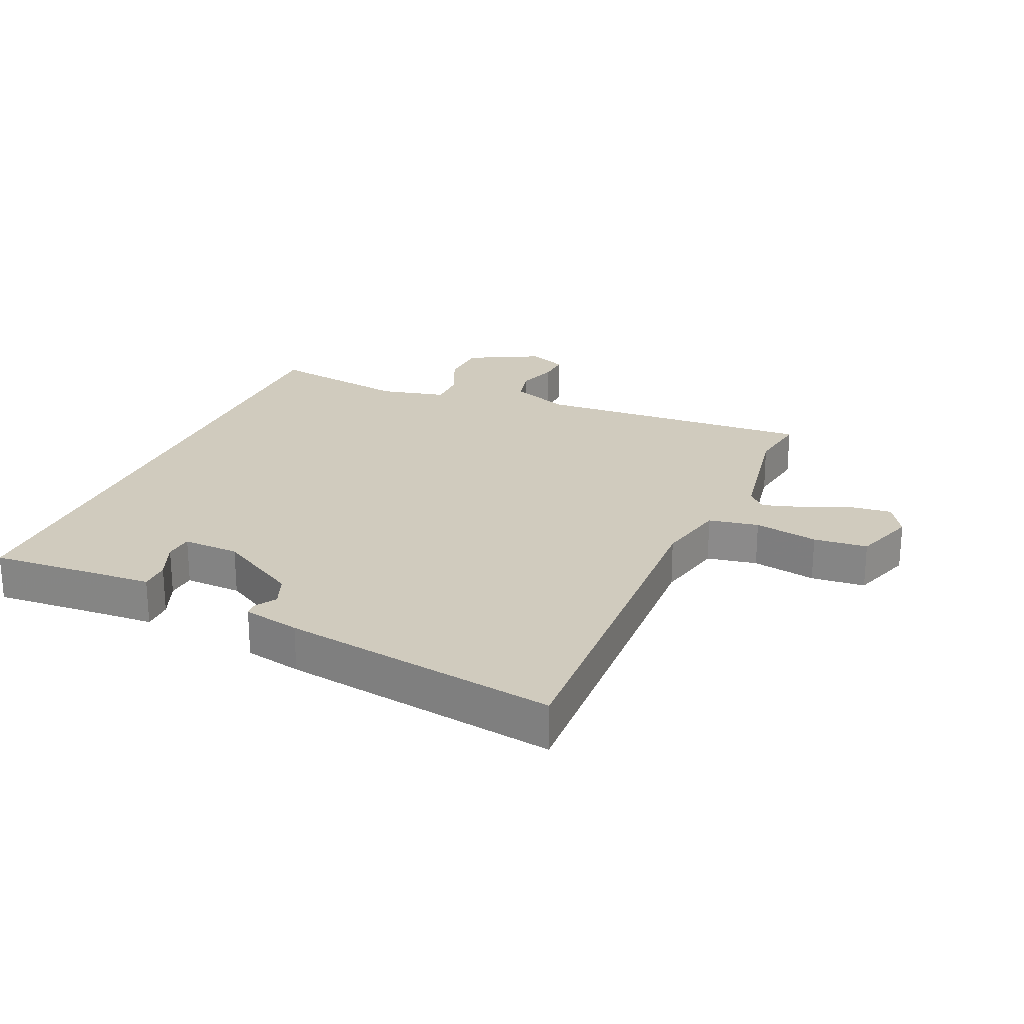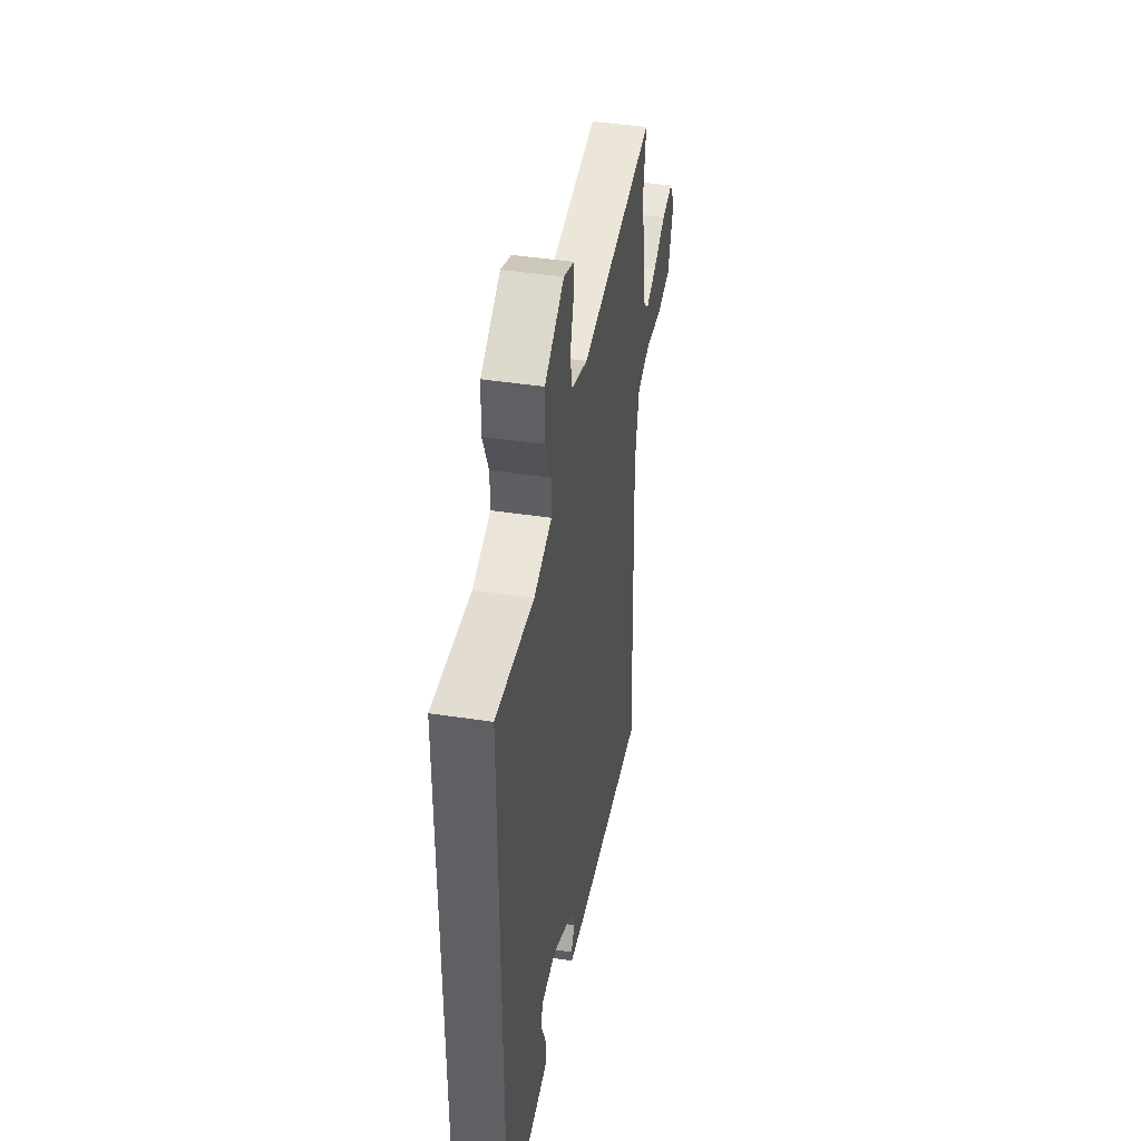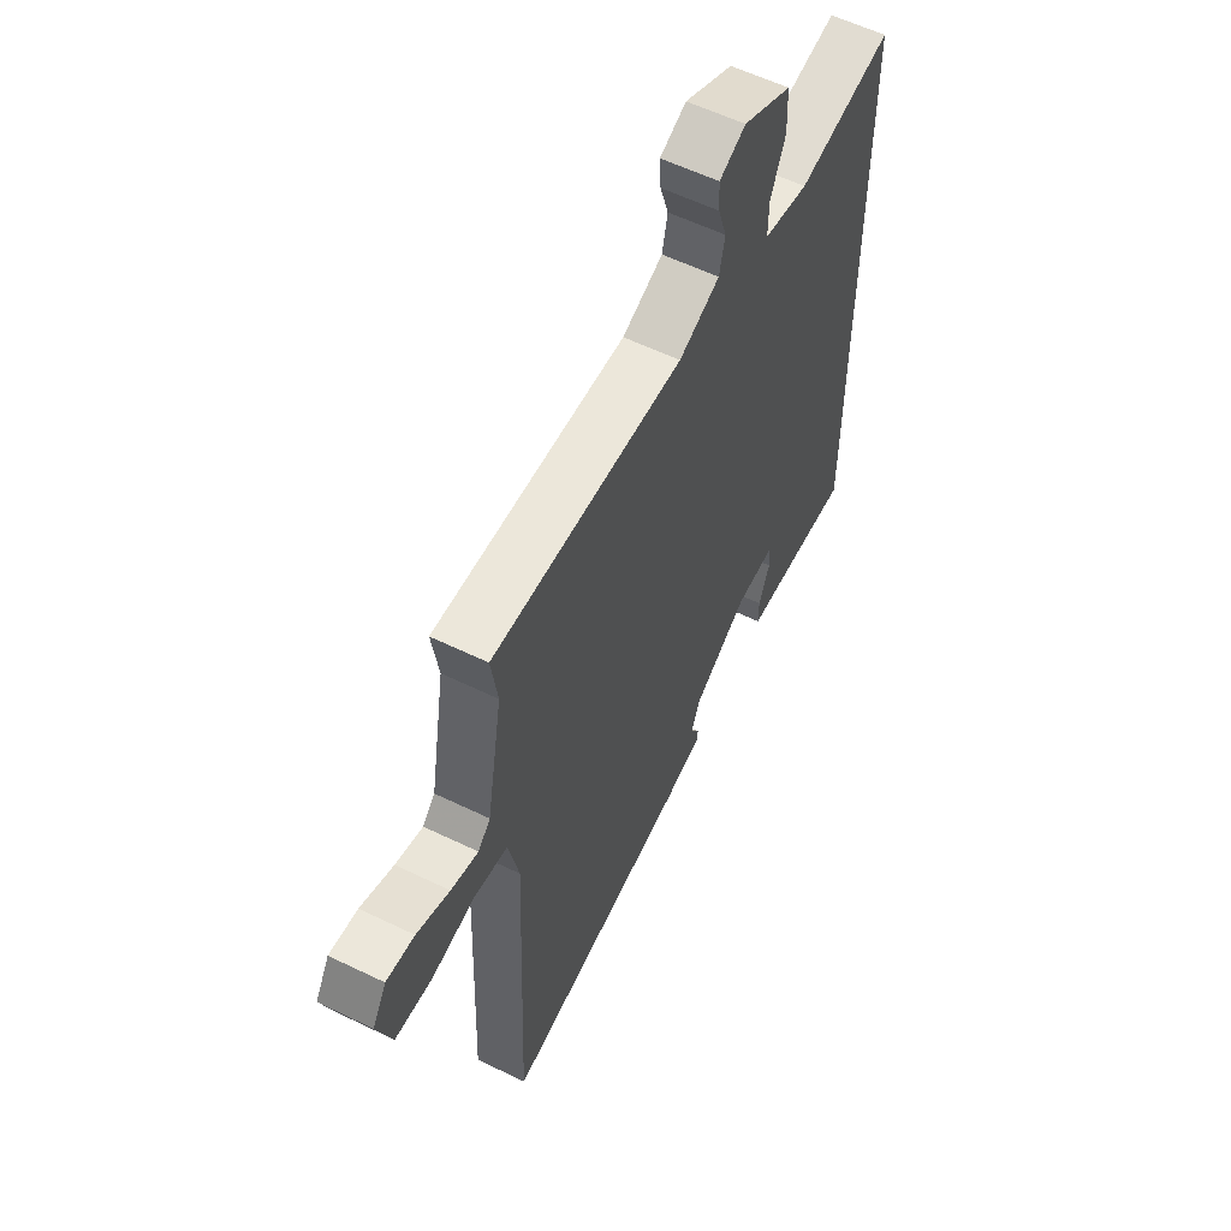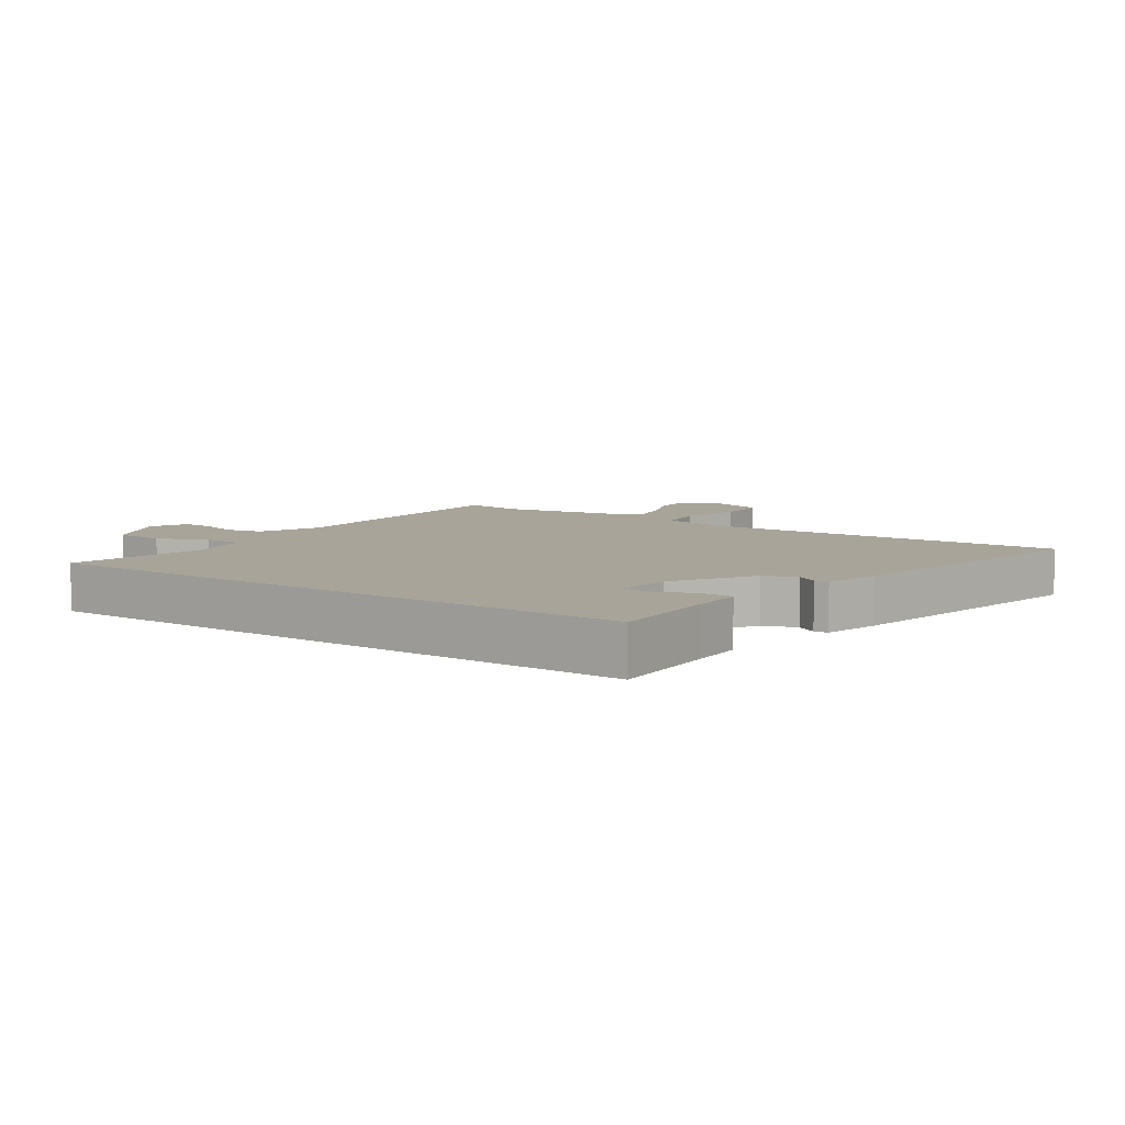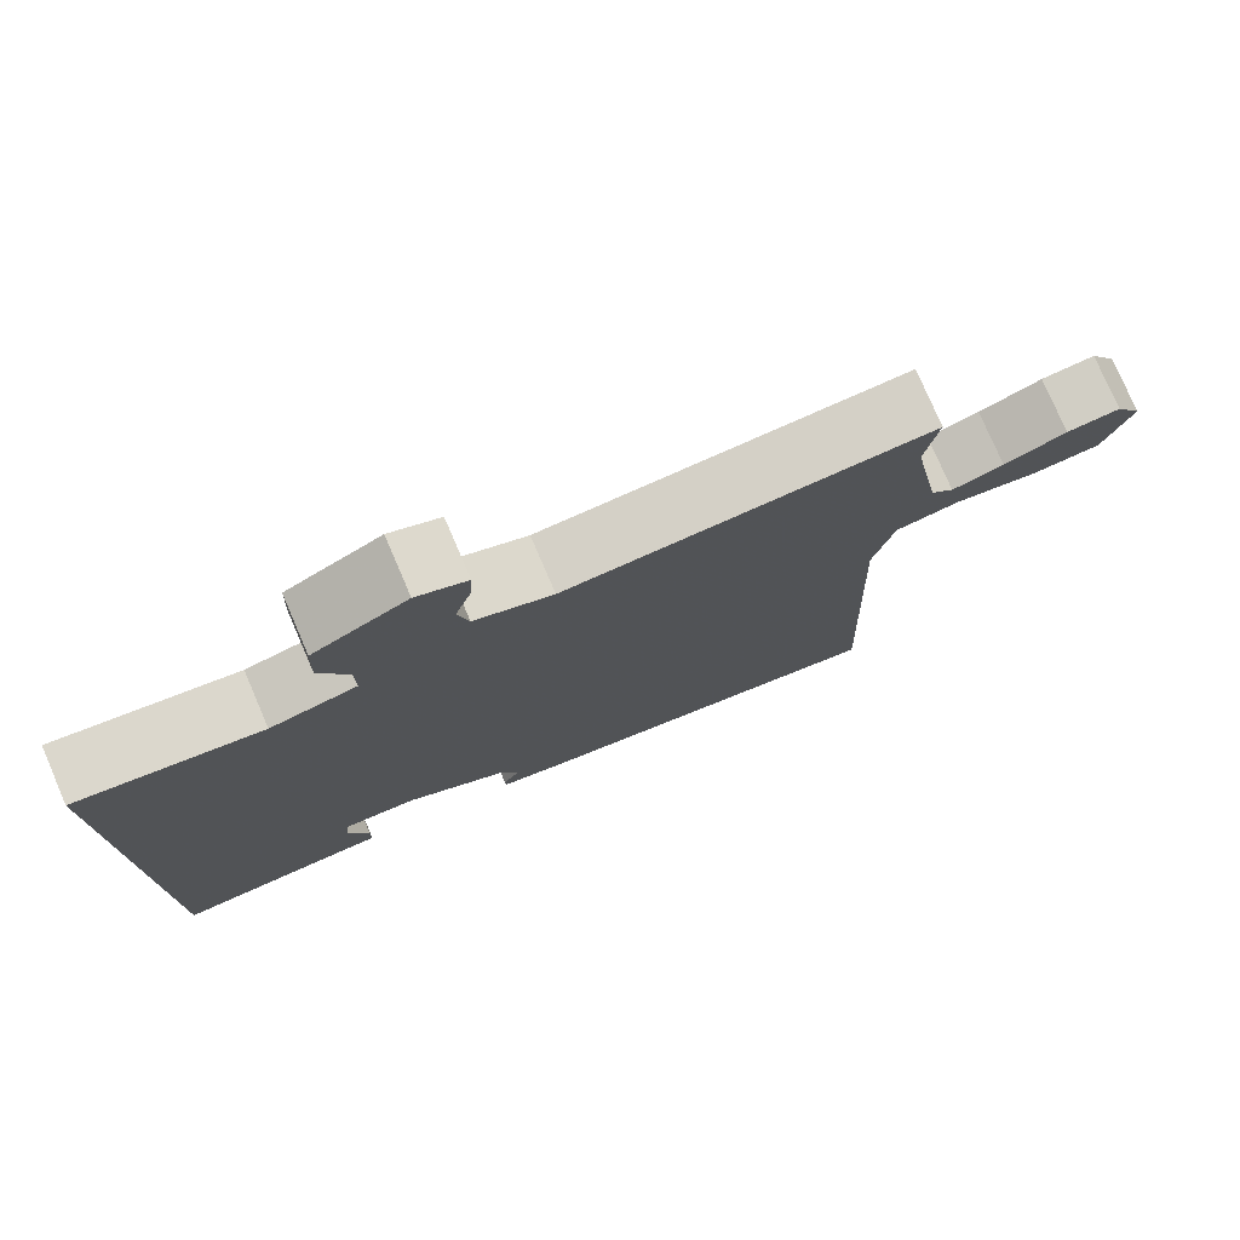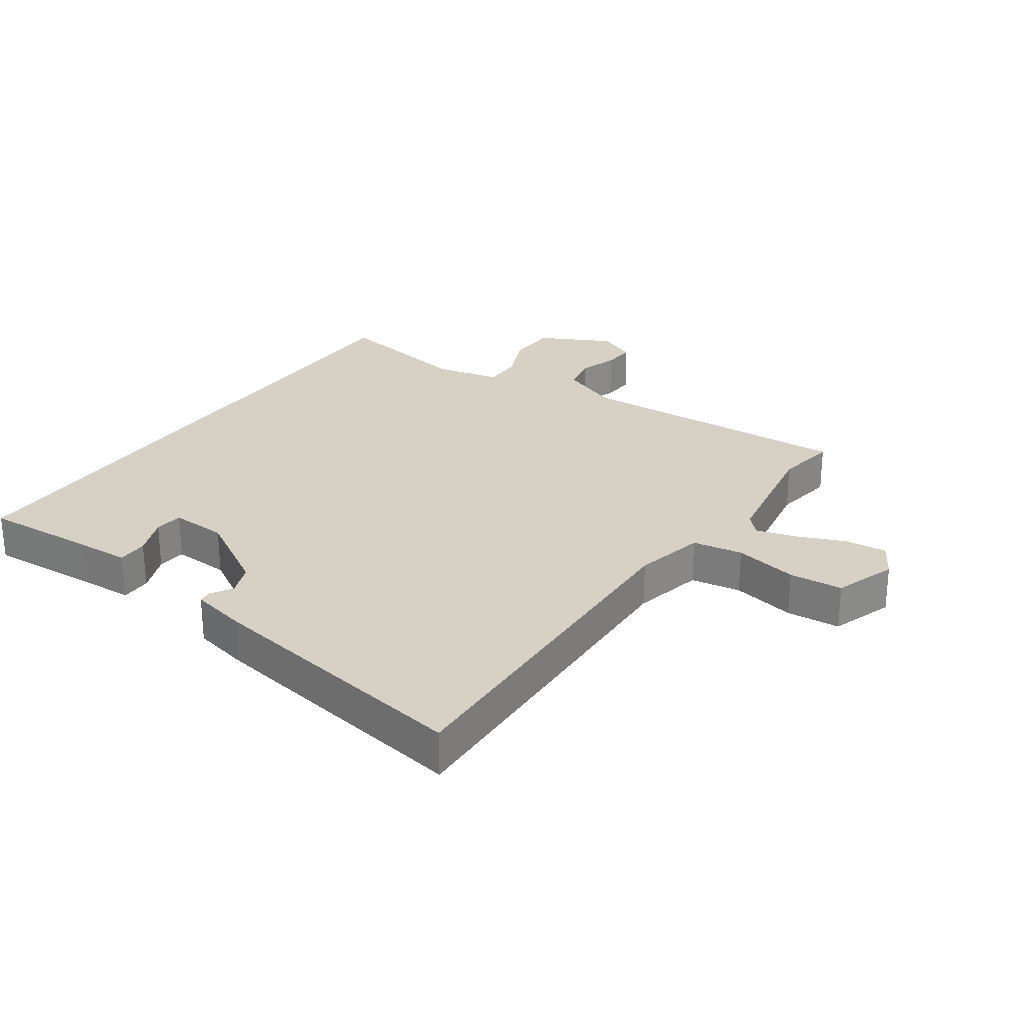
<metadata>
{"format":"obj","ext":"obj","renderer":"f3d","projection":"perspective","resolution":1024,"background":"white","views":[{"elev":23.5,"azim":-156.7,"up":"+Y"},{"elev":44.1,"azim":100.1,"up":"+Z"},{"elev":58.5,"azim":-63.4,"up":"+Z"},{"elev":7.1,"azim":125.9,"up":"+Y"},{"elev":77.6,"azim":156.7,"up":"+Z"},{"elev":27.0,"azim":-145.0,"up":"+Y"}]}
</metadata>
<code>
v 0.5 0.07 0.508
v 0.5 0.07 -0.466
v 0.319 0.07 -0.455
v 0.235 0.07 -0.451
v 0.235 0.07 -0.402
v 0.261 0.07 -0.339
v 0.257 0.07 -0.293
v 0.166 0.07 -0.297
v 0.037 0.07 -0.373
v 0.017 0.07 -0.424
v 0.038 0.07 -0.458
v 0.036 0.07 -0.48
v -0.055 0.07 -0.5
v -0.496 0.07 -0.572
v -0.473 0.07 0.012
v -0.498 0.07 0.125
v -0.578 0.07 0.139
v -0.68 0.07 0.119
v -0.766 0.07 0.126
v -0.8 0.07 0.226
v -0.767 0.07 0.28
v -0.701 0.07 0.273
v -0.624 0.07 0.241
v -0.56 0.07 0.222
v -0.531 0.07 0.252
v -0.494 0.07 0.46
v -0.509 0.07 0.558
v -0.061 0.07 0.535
v 0.035 0.07 0.573
v 0.048 0.07 0.632
v 0.028 0.07 0.695
v 0.025 0.07 0.747
v 0.087 0.07 0.774
v 0.202 0.07 0.715
v 0.205 0.07 0.636
v 0.17 0.07 0.556
v 0.169 0.07 0.494
v 0.275 0.07 0.47
v 0.5 0 0.508
v 0.5 0 -0.466
v 0.319 0 -0.455
v 0.235 0 -0.451
v 0.235 0 -0.402
v 0.261 0 -0.339
v 0.257 0 -0.293
v 0.166 0 -0.297
v 0.037 0 -0.373
v 0.017 0 -0.424
v 0.038 0 -0.458
v 0.036 0 -0.48
v -0.055 0 -0.5
v -0.496 0 -0.572
v -0.473 0 0.012
v -0.498 0 0.125
v -0.578 0 0.139
v -0.68 0 0.119
v -0.766 0 0.126
v -0.8 0 0.226
v -0.767 0 0.28
v -0.701 0 0.273
v -0.624 0 0.241
v -0.56 0 0.222
v -0.531 0 0.252
v -0.494 0 0.46
v -0.509 0 0.558
v -0.061 0 0.535
v 0.035 0 0.573
v 0.048 0 0.632
v 0.028 0 0.695
v 0.025 0 0.747
v 0.087 0 0.774
v 0.202 0 0.715
v 0.205 0 0.636
v 0.17 0 0.556
v 0.169 0 0.494
v 0.275 0 0.47
f 34 35 36
f 33 34 36
f 32 33 36
f 31 32 36
f 30 31 36
f 29 30 36 37
f 28 29 37
f 28 37 38
f 27 28 38
f 26 27 38
f 21 22 23
f 20 21 23
f 19 20 23
f 18 19 23
f 17 18 23
f 16 17 23 24
f 13 14 15
f 12 13 15
f 11 12 15
f 10 11 15
f 9 10 15 16
f 16 24 25
f 9 16 25
f 8 9 25
f 3 4 5 6
f 3 6 7
f 2 3 7
f 1 2 7
f 38 1 7
f 25 26 38
f 8 25 38
f 7 8 38
f 74 73 72
f 74 72 71
f 74 71 70
f 74 70 69
f 74 69 68
f 75 74 68 67
f 75 67 66
f 76 75 66
f 76 66 65
f 76 65 64
f 61 60 59
f 61 59 58
f 61 58 57
f 61 57 56
f 61 56 55
f 62 61 55 54
f 53 52 51
f 53 51 50
f 53 50 49
f 53 49 48
f 54 53 48 47
f 63 62 54
f 63 54 47
f 63 47 46
f 44 43 42 41
f 45 44 41
f 45 41 40
f 45 40 39
f 45 39 76
f 76 64 63
f 76 63 46
f 76 46 45
f 1 39 40 2
f 2 40 41 3
f 3 41 42 4
f 4 42 43 5
f 5 43 44 6
f 6 44 45 7
f 7 45 46 8
f 8 46 47 9
f 9 47 48 10
f 10 48 49 11
f 11 49 50 12
f 12 50 51 13
f 13 51 52 14
f 14 52 53 15
f 15 53 54 16
f 16 54 55 17
f 17 55 56 18
f 18 56 57 19
f 19 57 58 20
f 20 58 59 21
f 21 59 60 22
f 22 60 61 23
f 23 61 62 24
f 24 62 63 25
f 25 63 64 26
f 26 64 65 27
f 27 65 66 28
f 28 66 67 29
f 29 67 68 30
f 30 68 69 31
f 31 69 70 32
f 32 70 71 33
f 33 71 72 34
f 34 72 73 35
f 35 73 74 36
f 36 74 75 37
f 37 75 76 38
f 38 76 39 1

</code>
